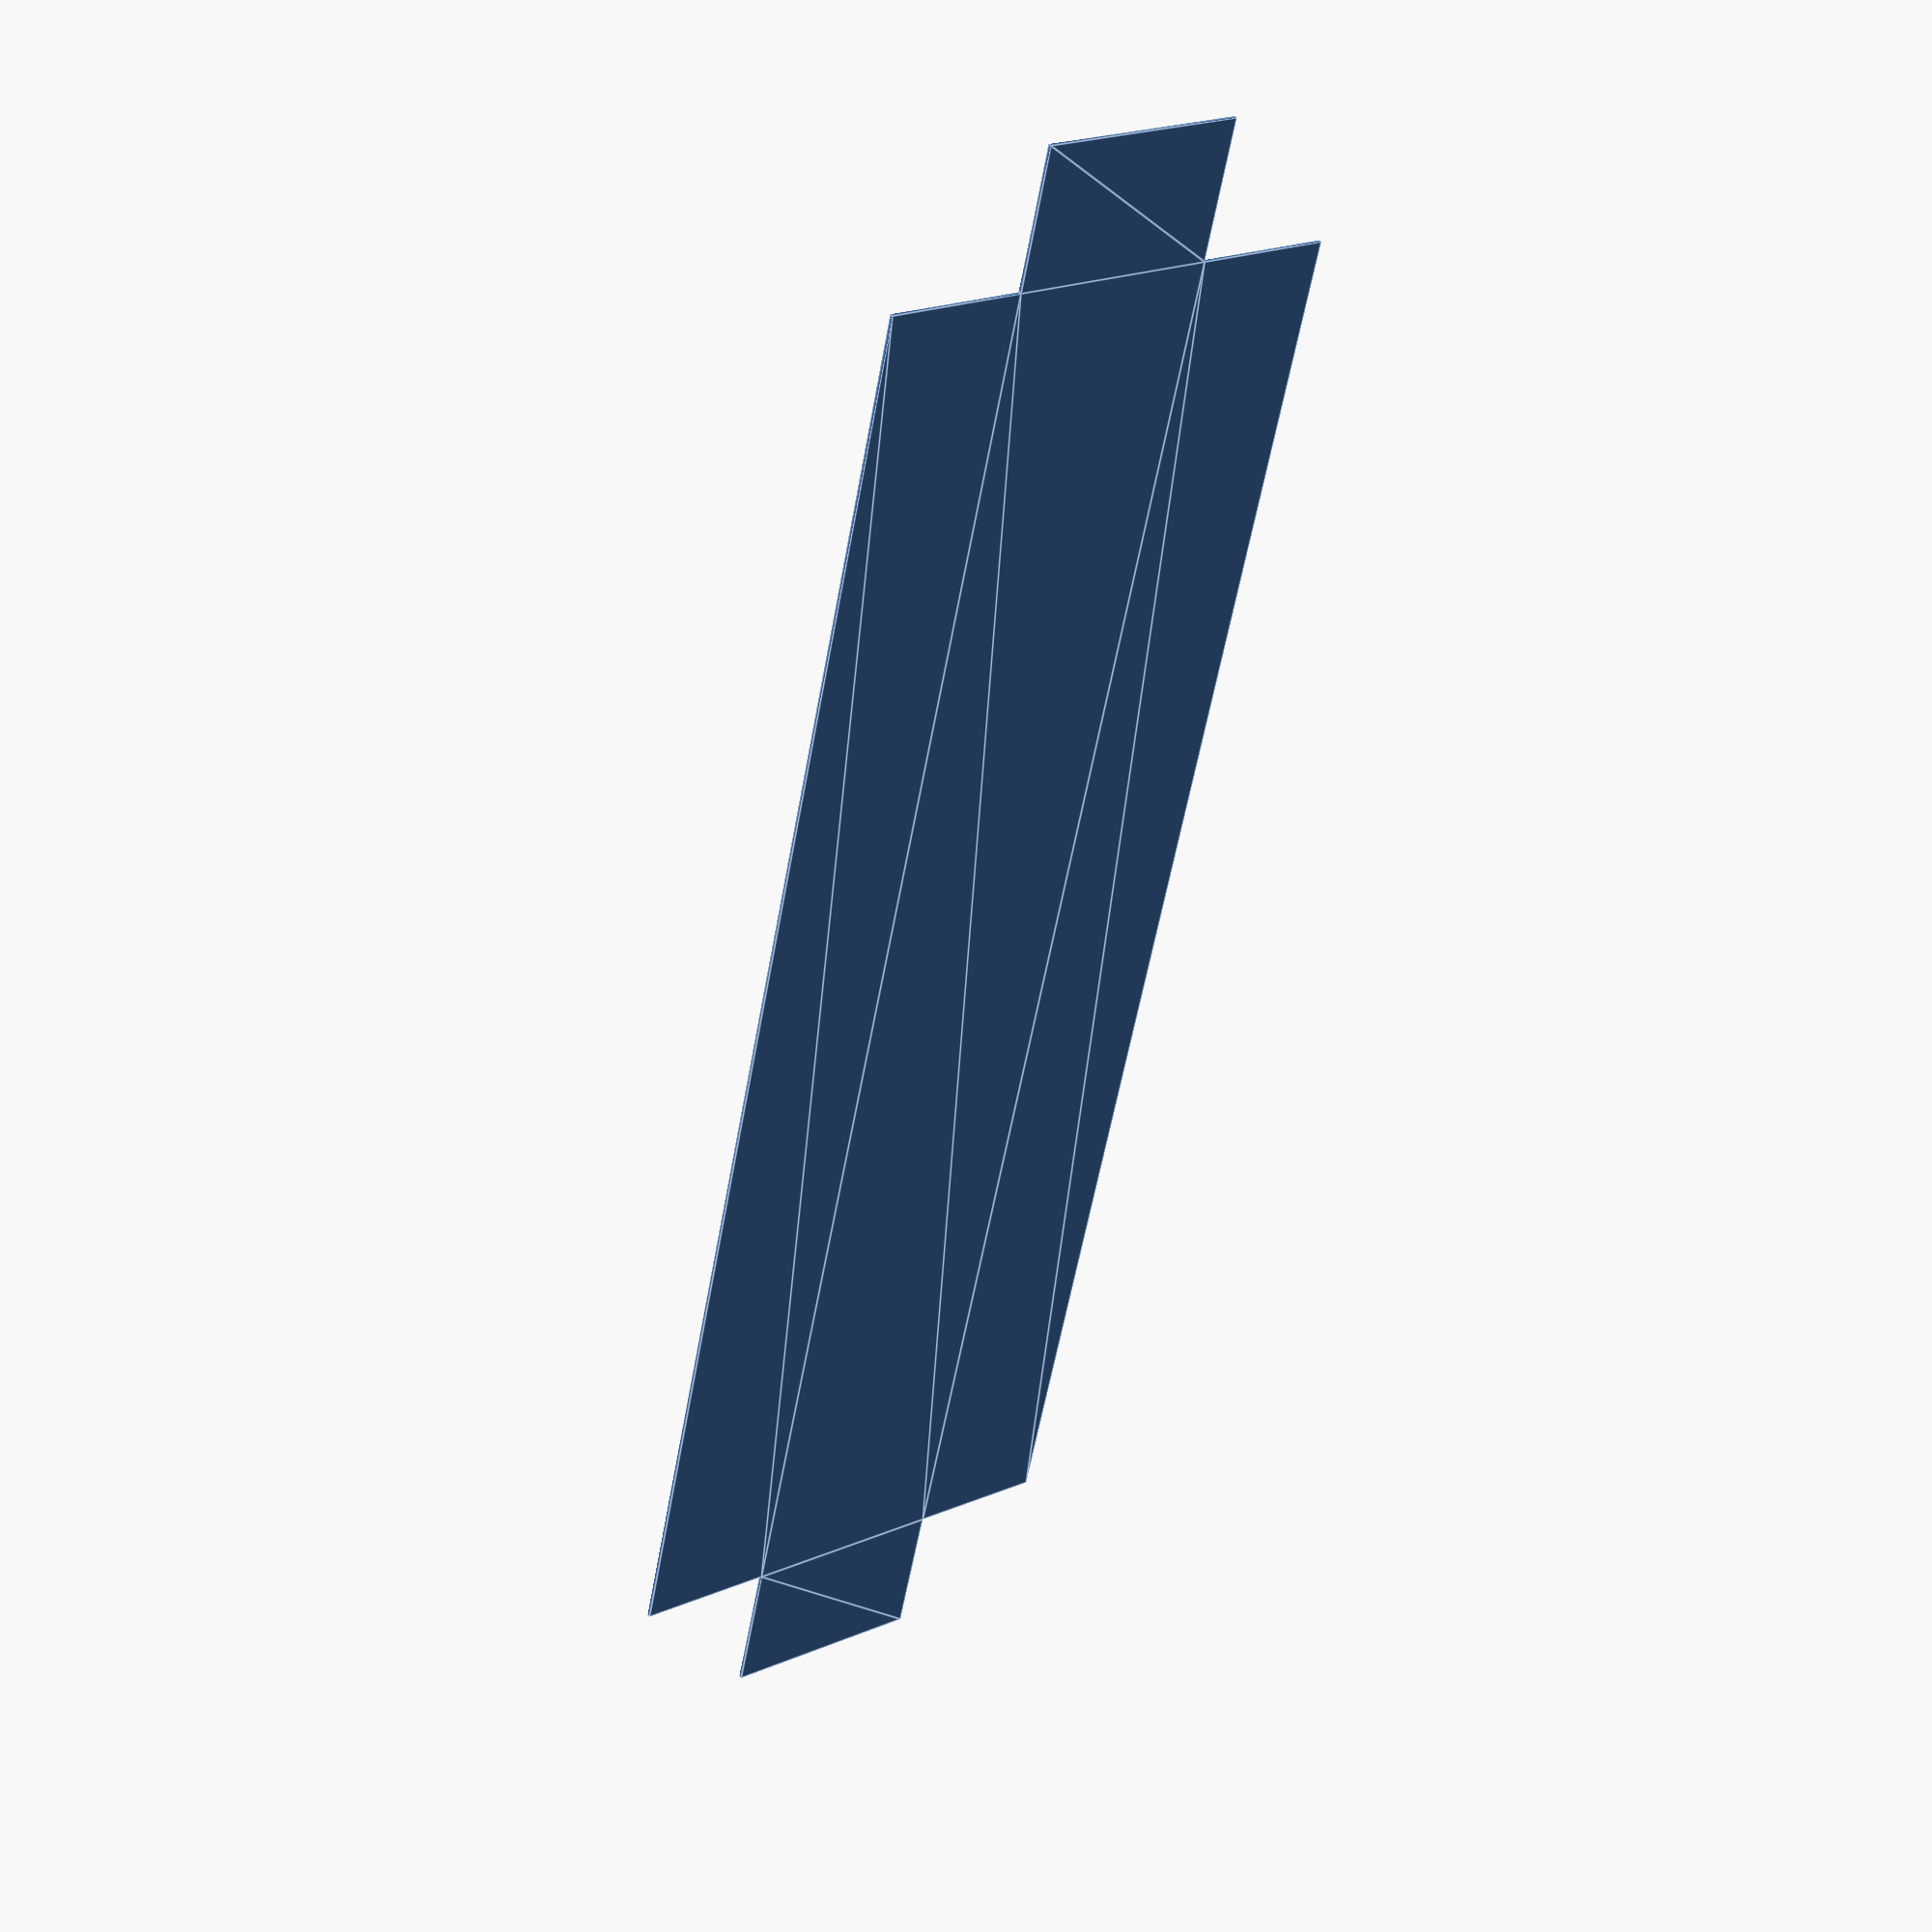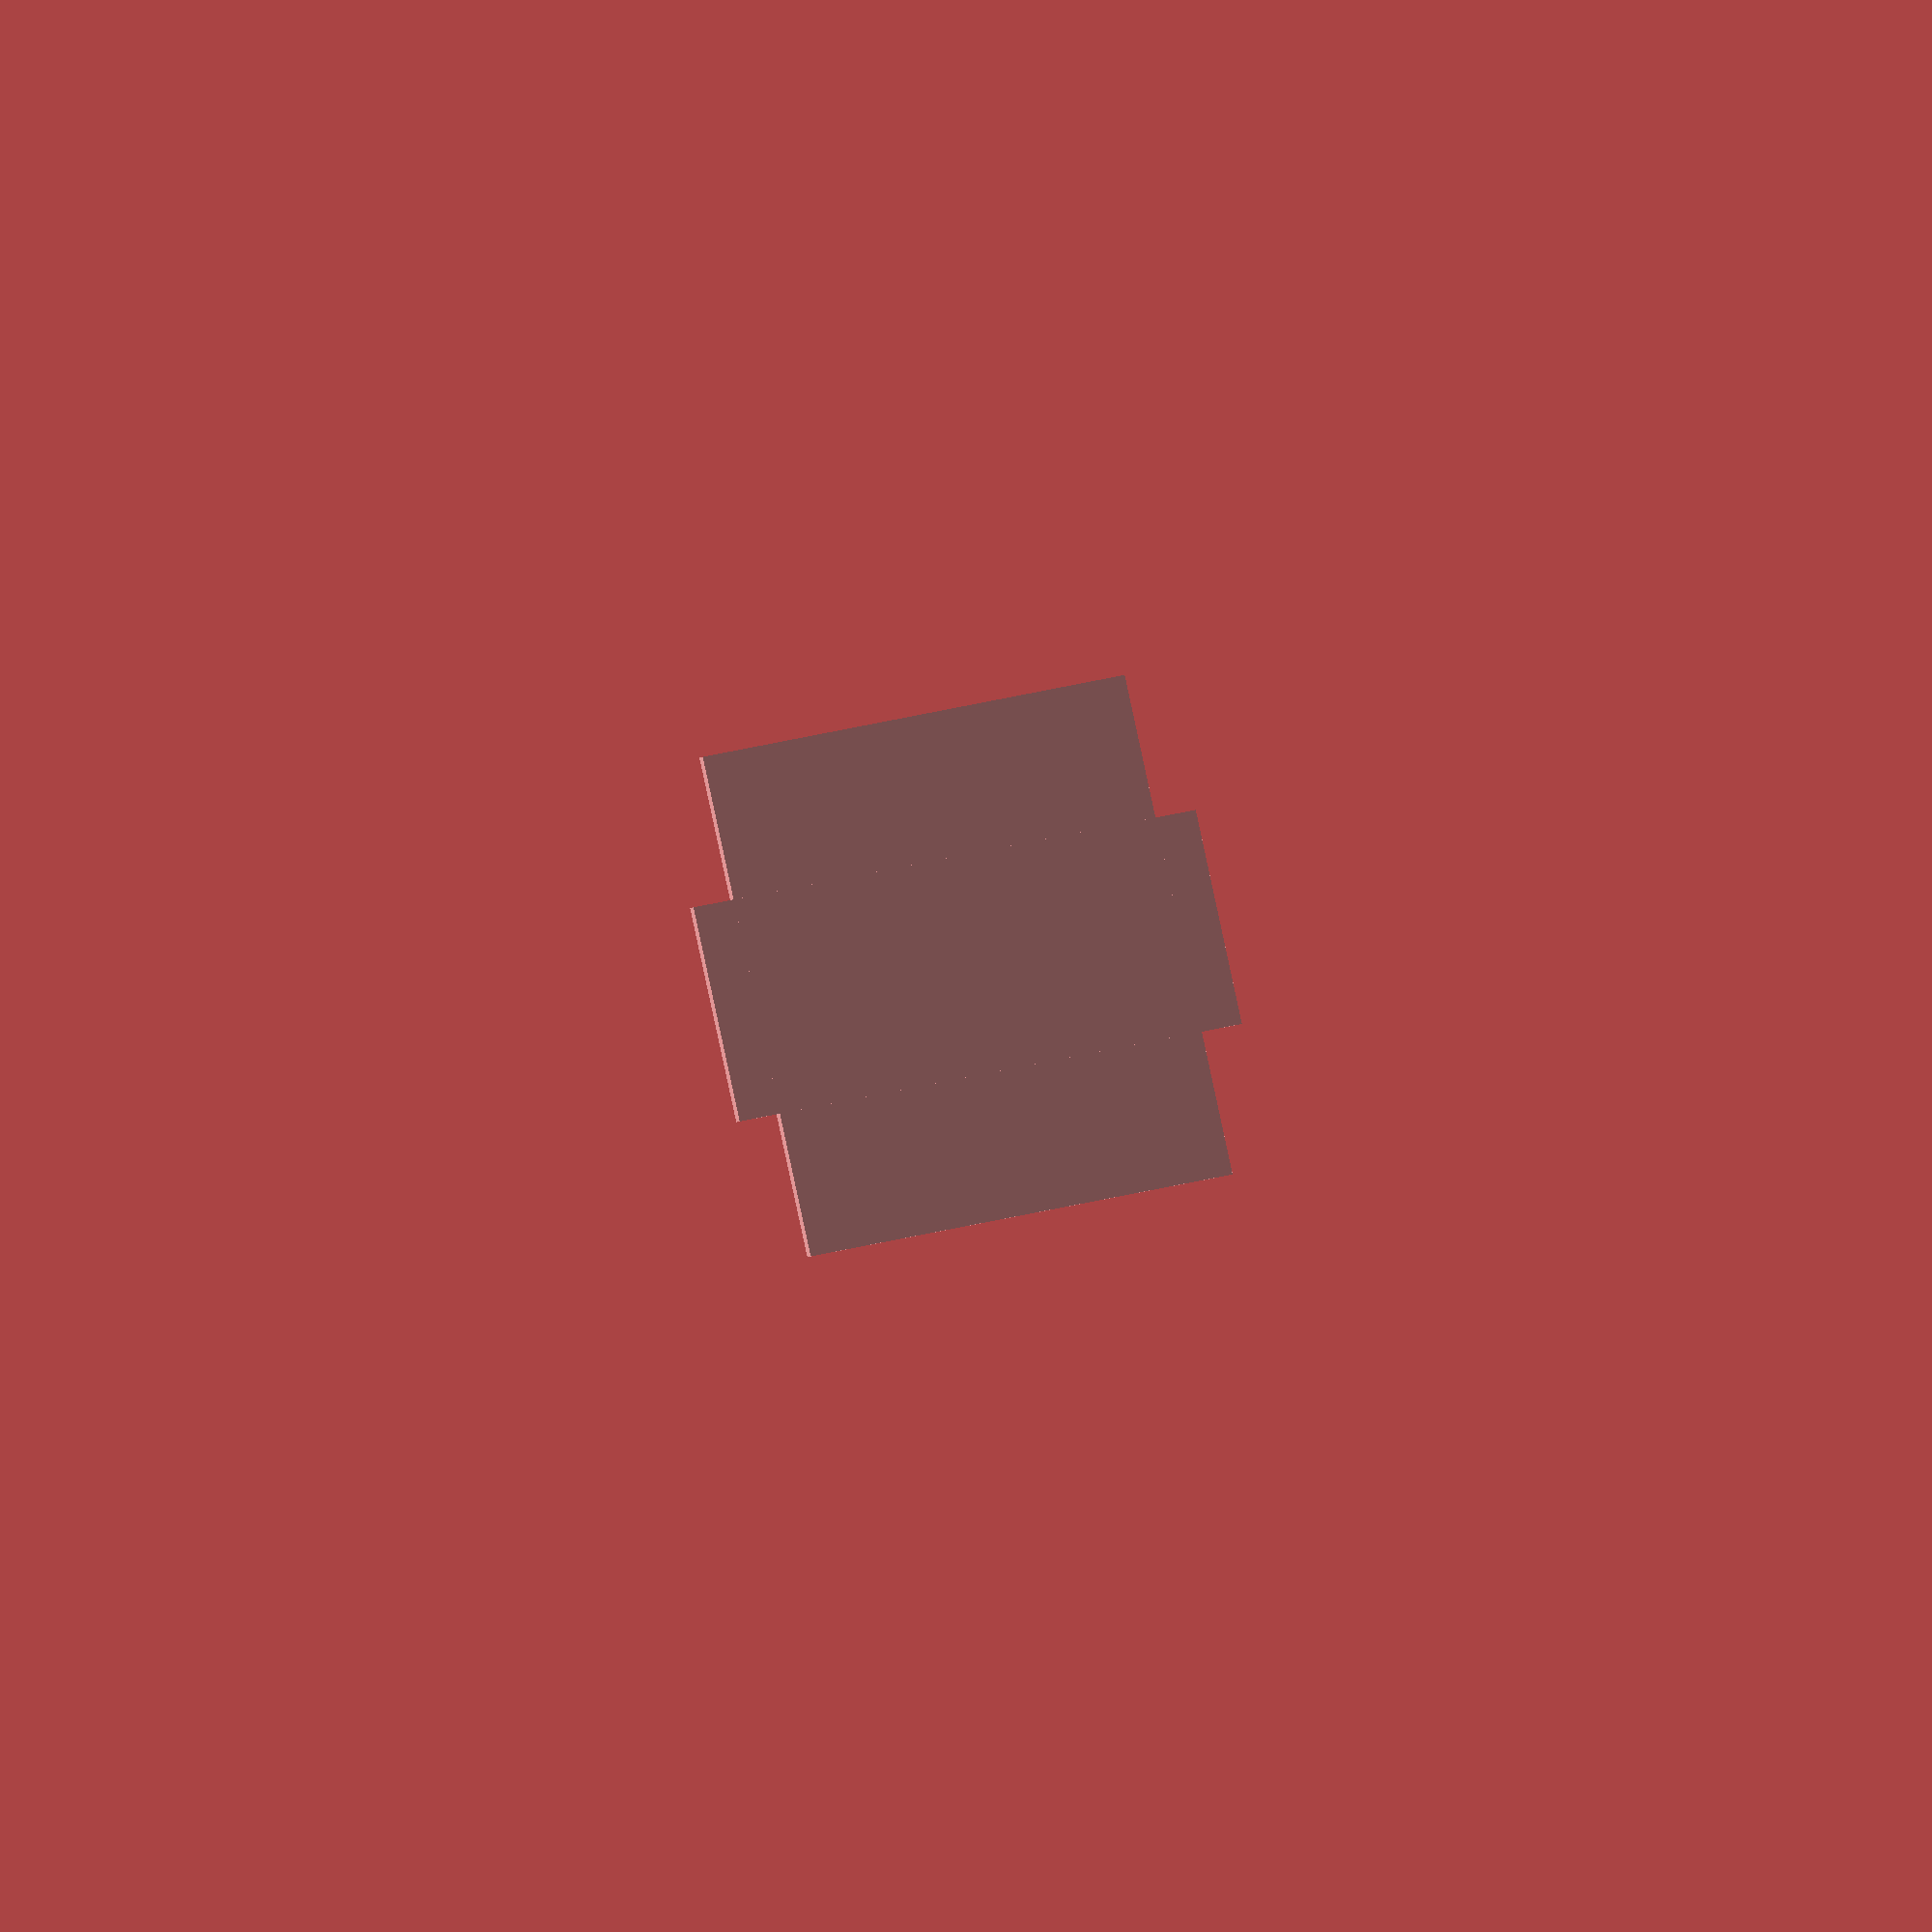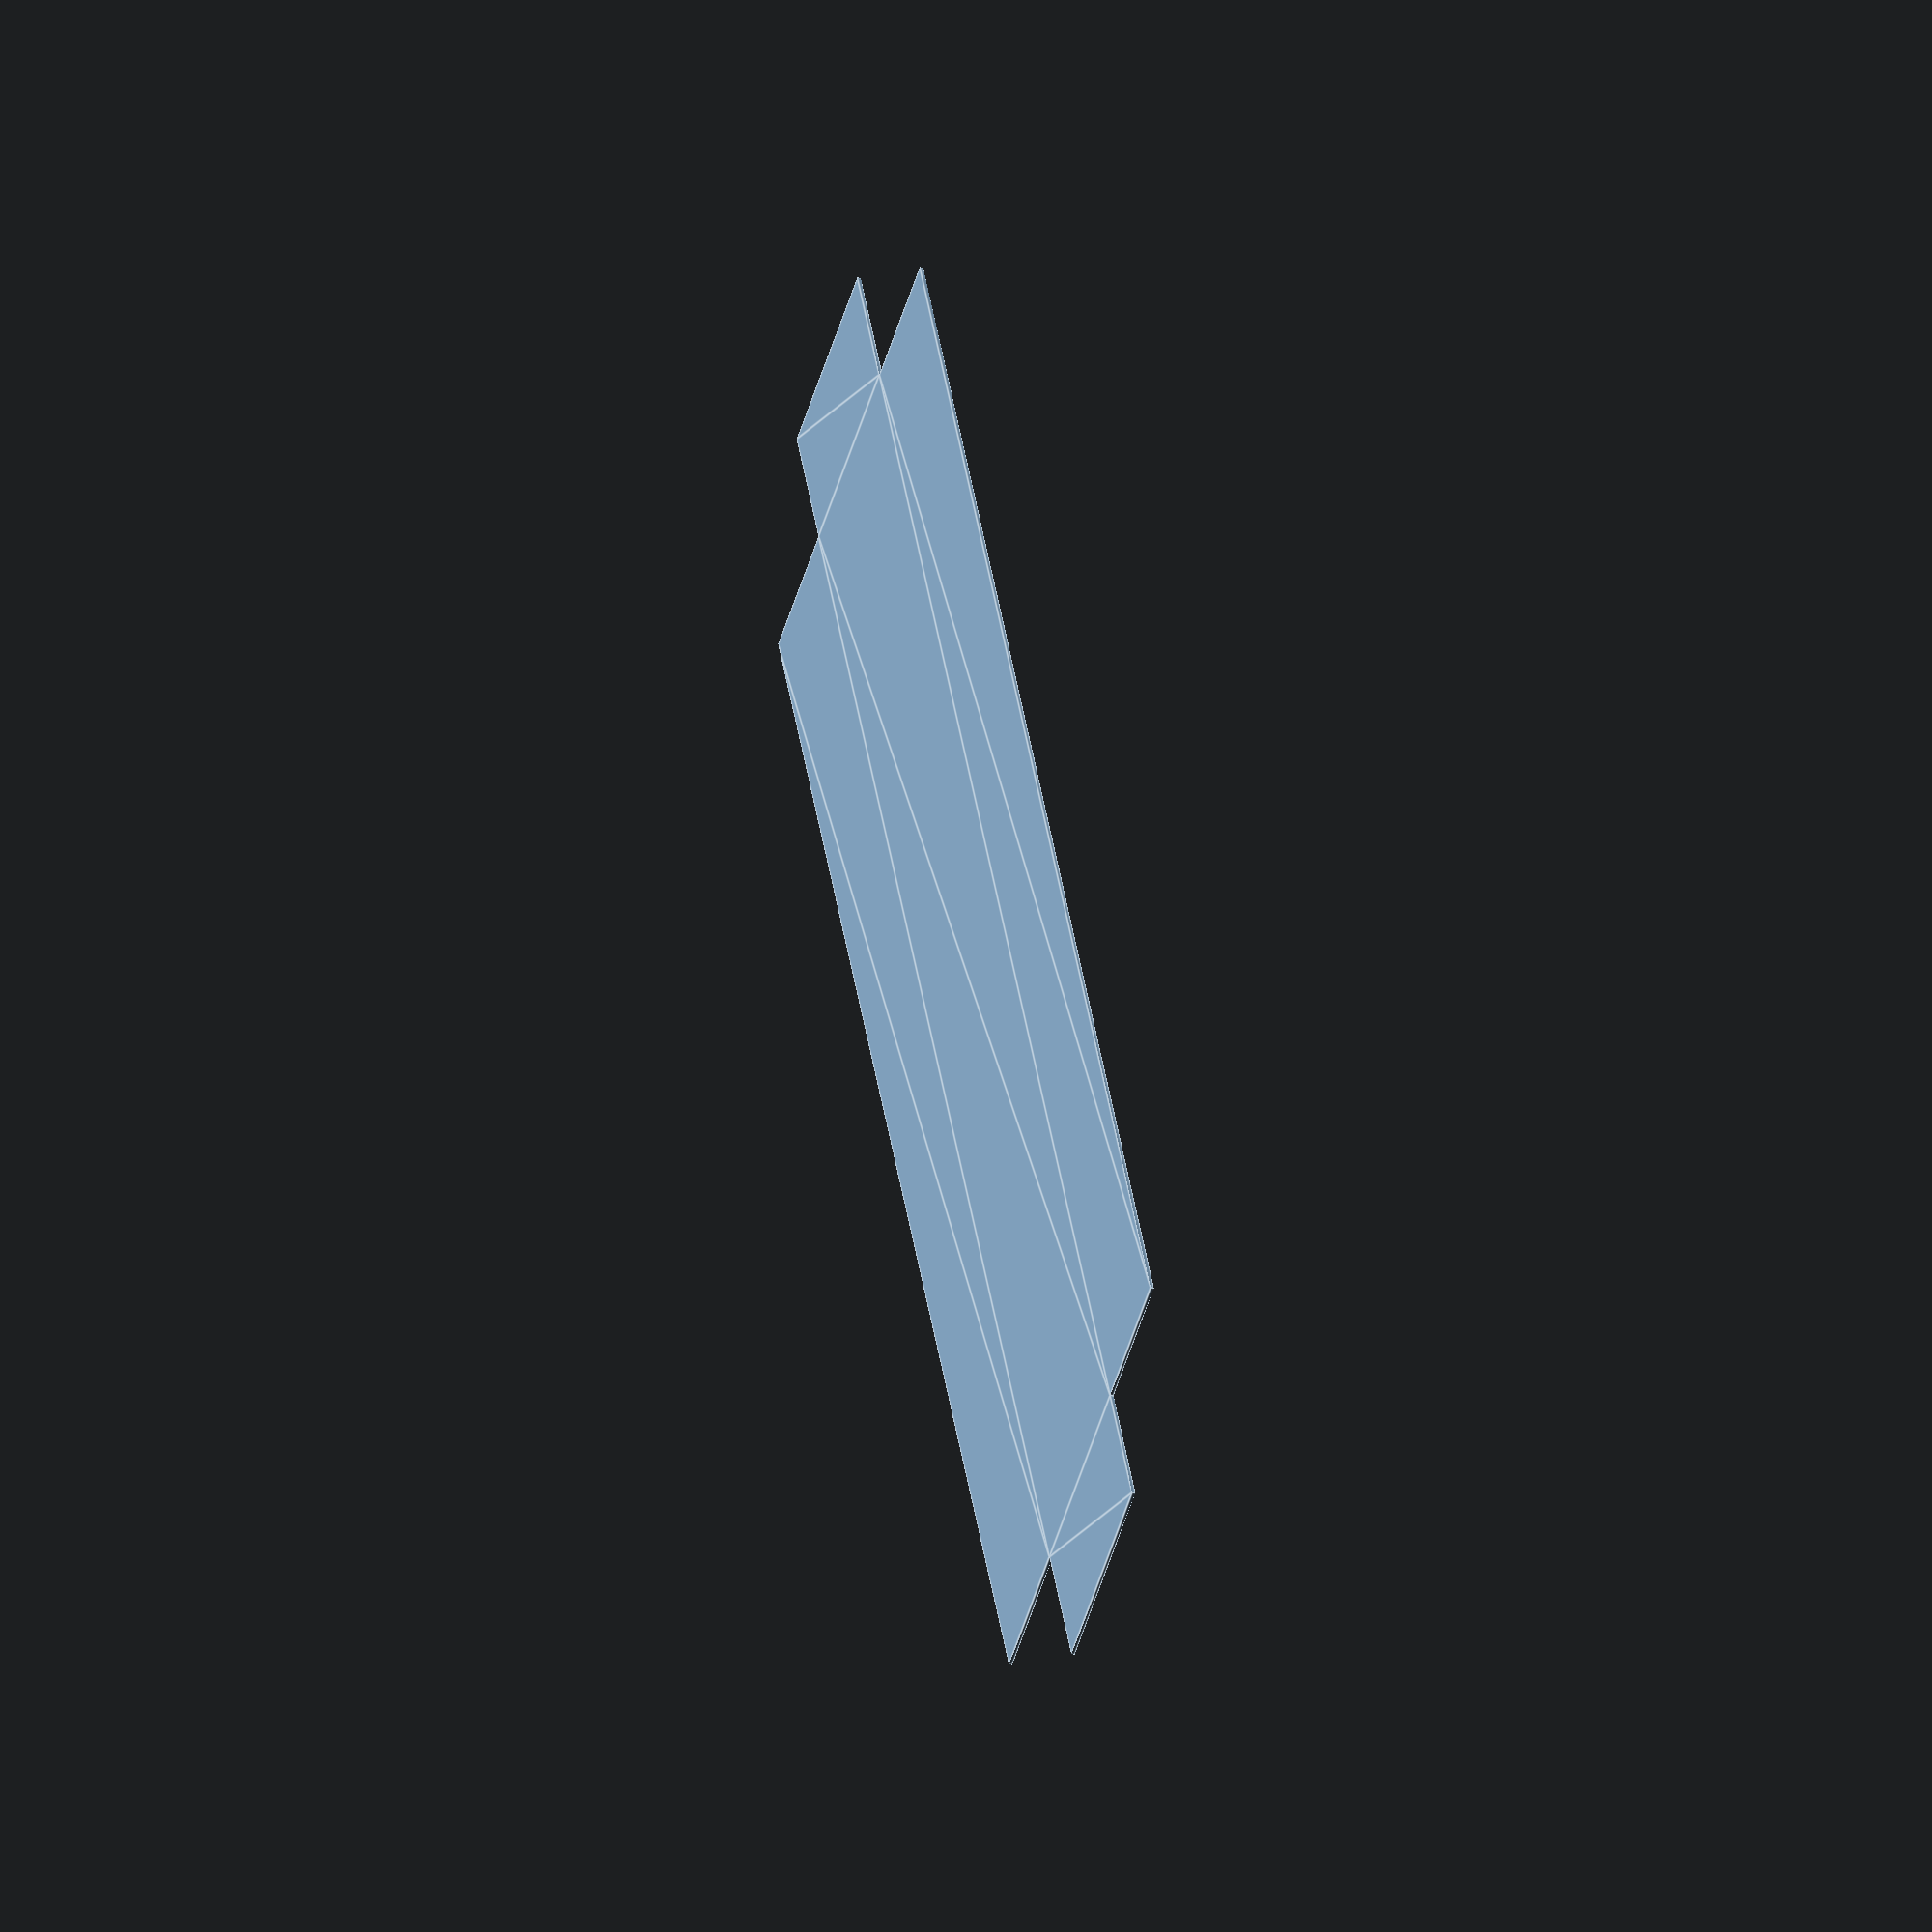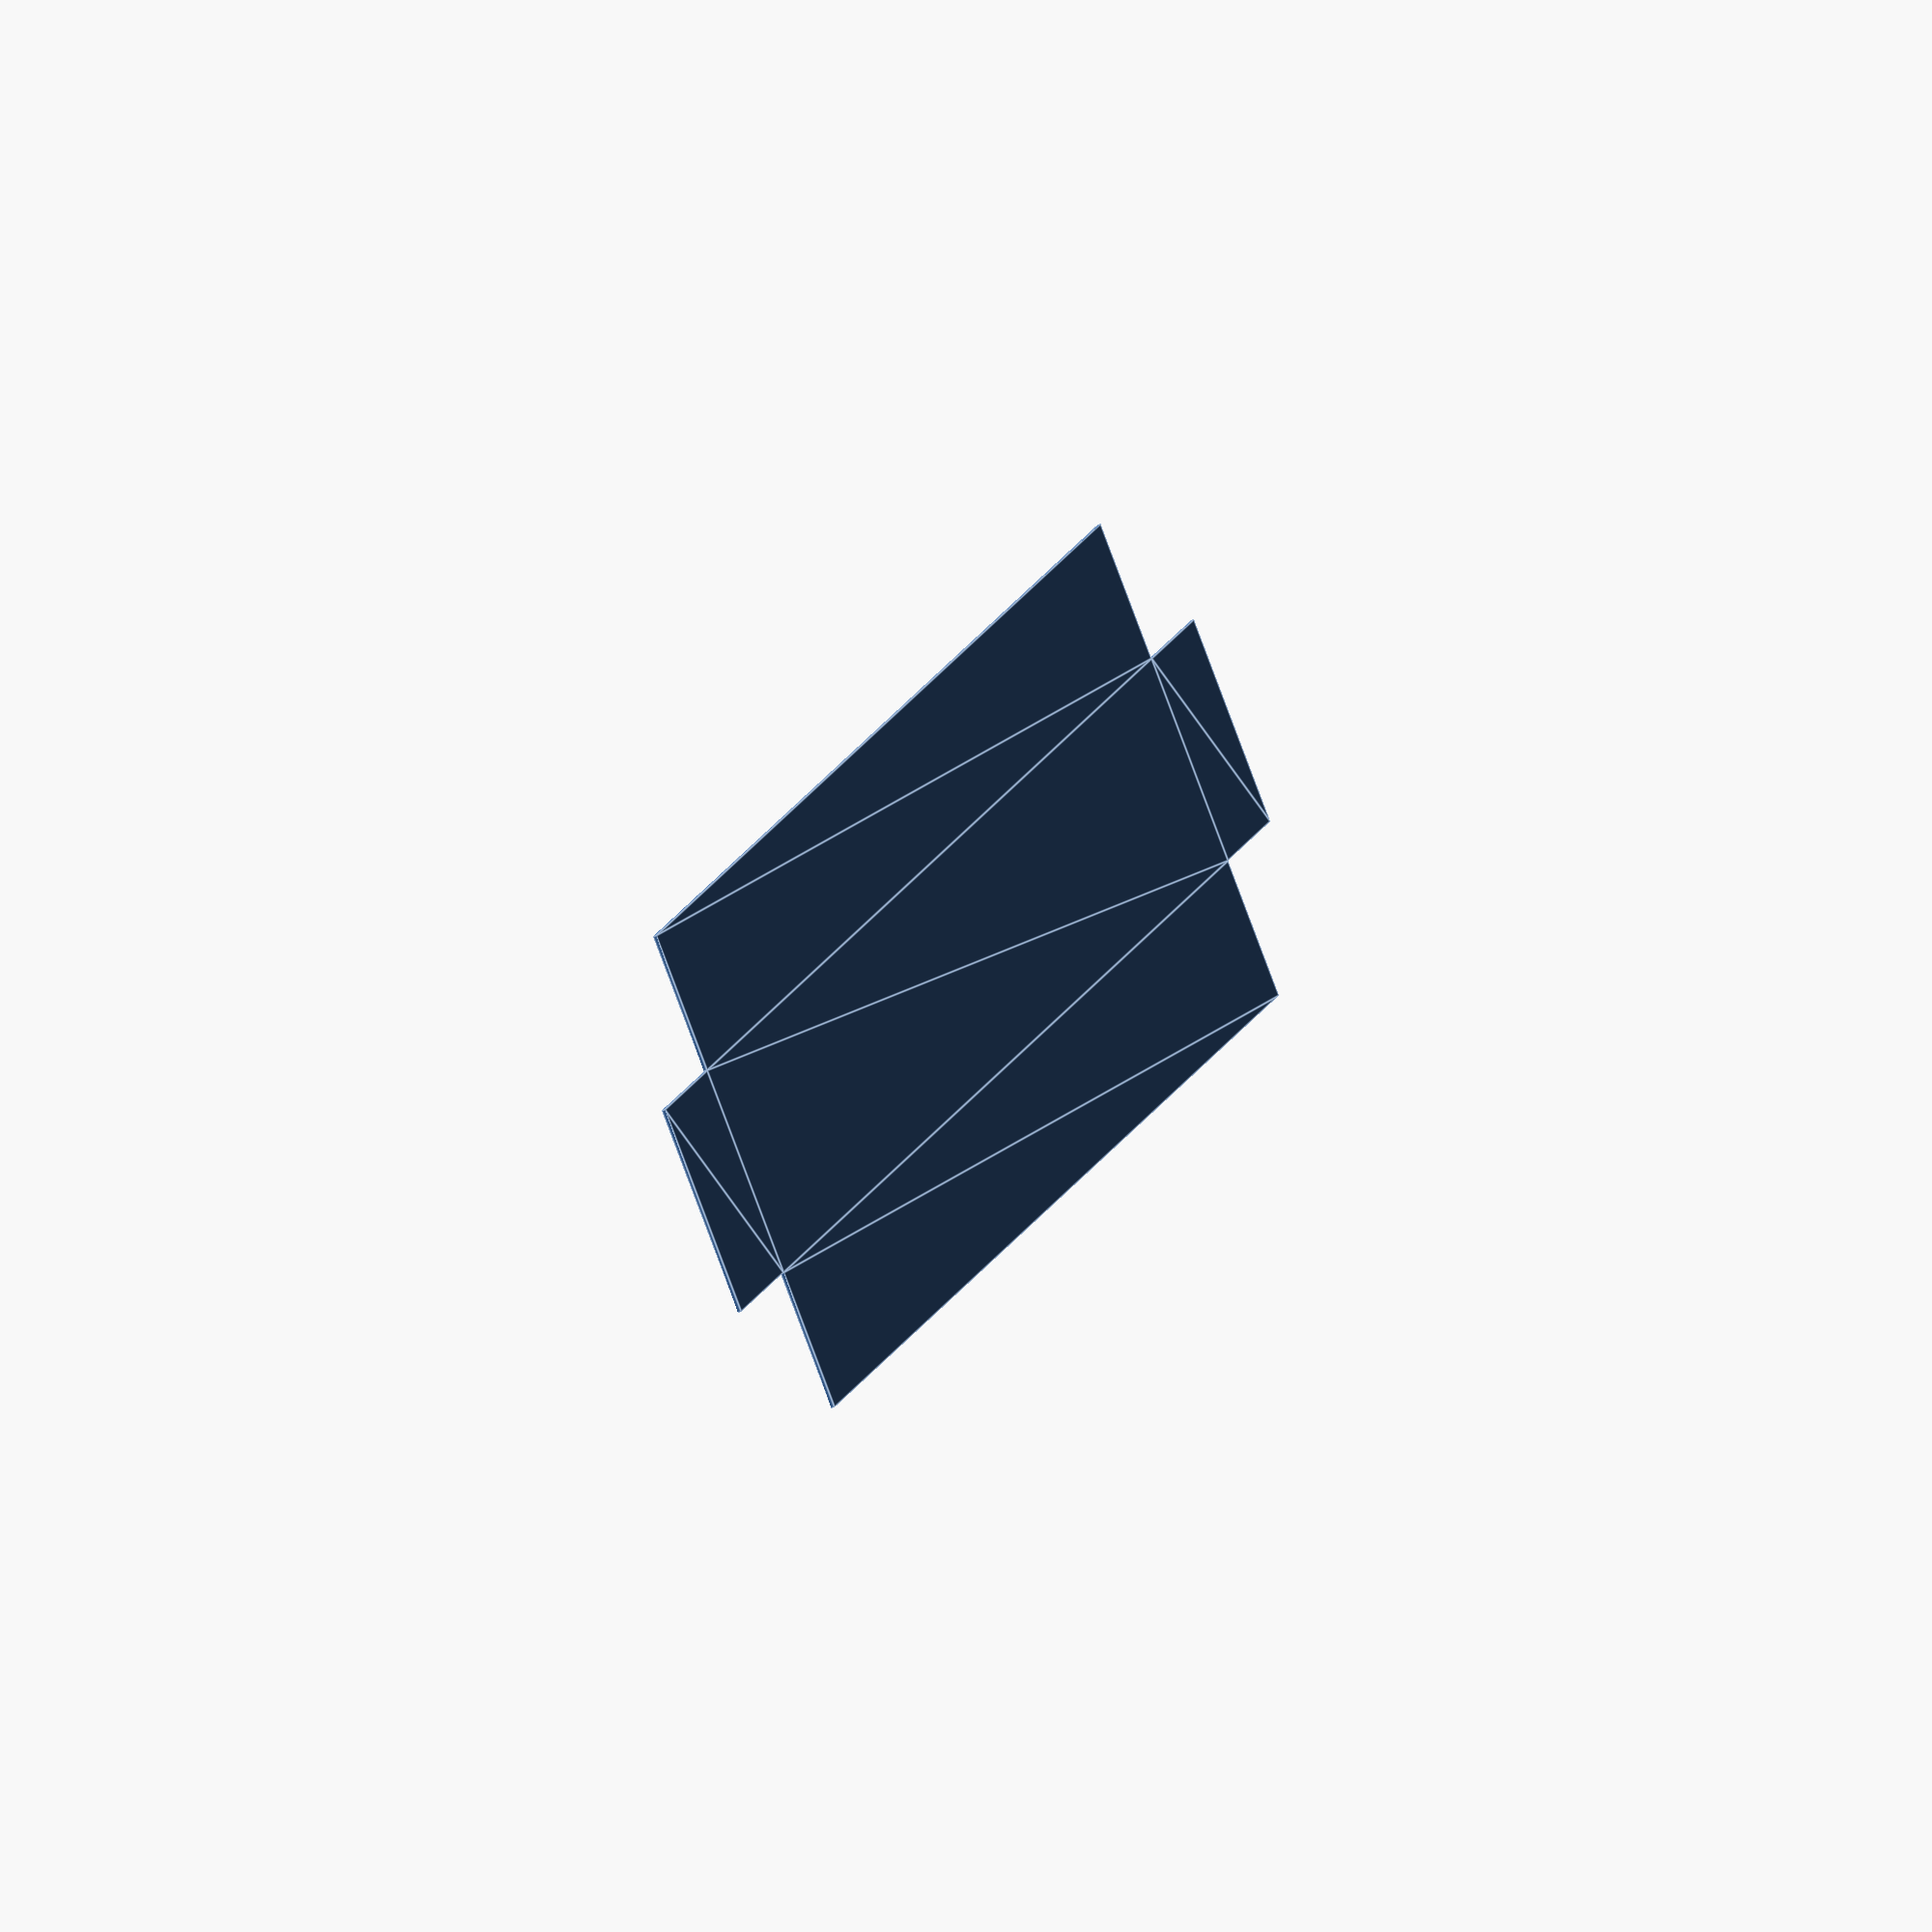
<openscad>
t=.006;
l=420;
w=60;
h=40;

square([l,w]);
translate([-t-h,0])square([h,w]);
translate([0,w+t])square([l,h]);
translate([l+t,0])square([h,w]);
translate([0,-h-t])square([l,h]);
</openscad>
<views>
elev=139.1 azim=77.4 roll=36.5 proj=p view=edges
elev=216.1 azim=217.5 roll=69.7 proj=o view=wireframe
elev=200.4 azim=298.5 roll=288.4 proj=o view=edges
elev=37.2 azim=309.7 roll=297.0 proj=o view=edges
</views>
